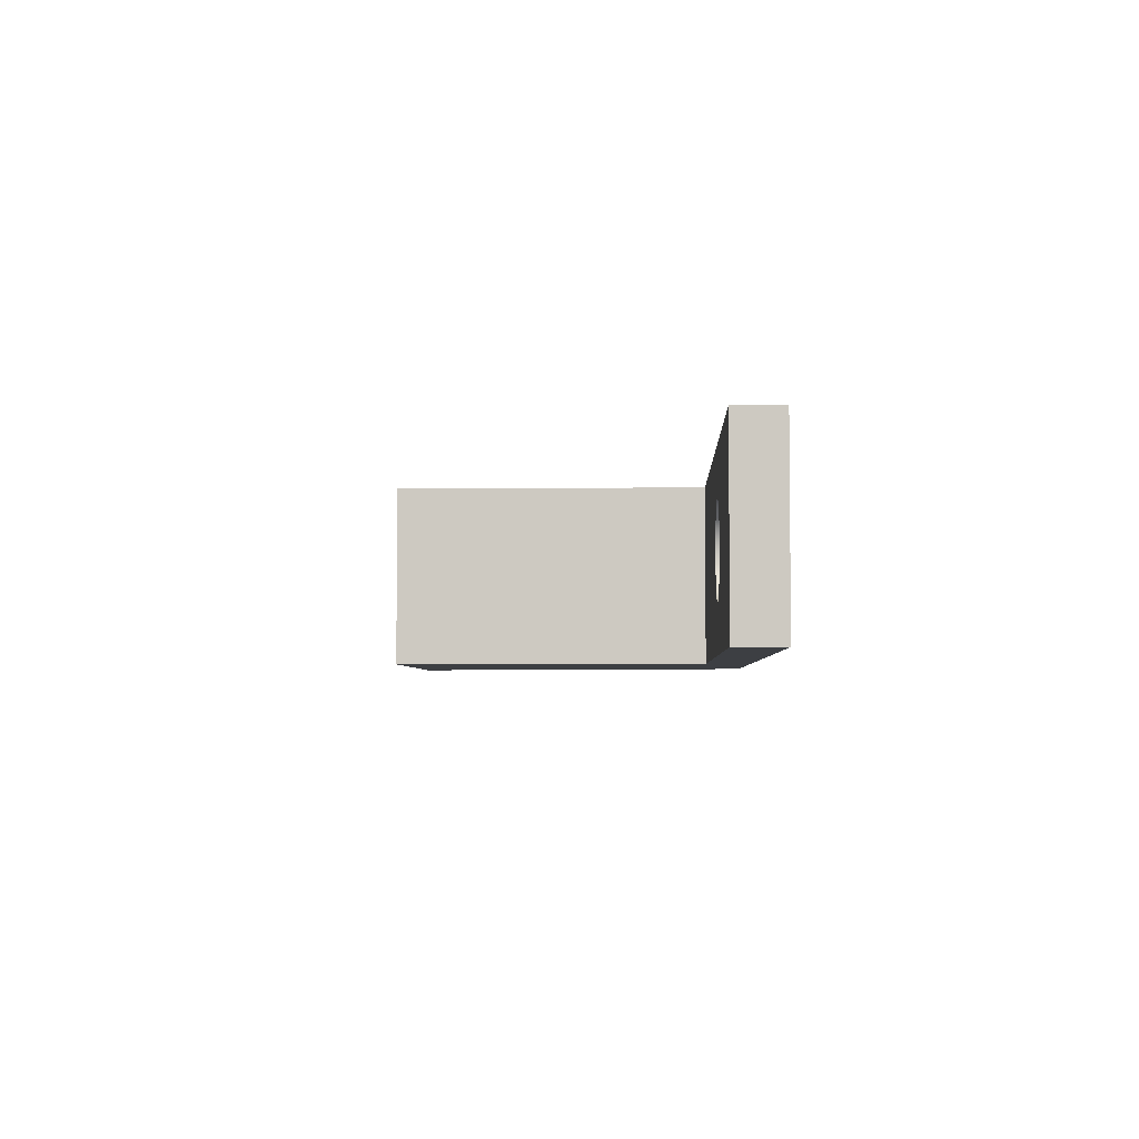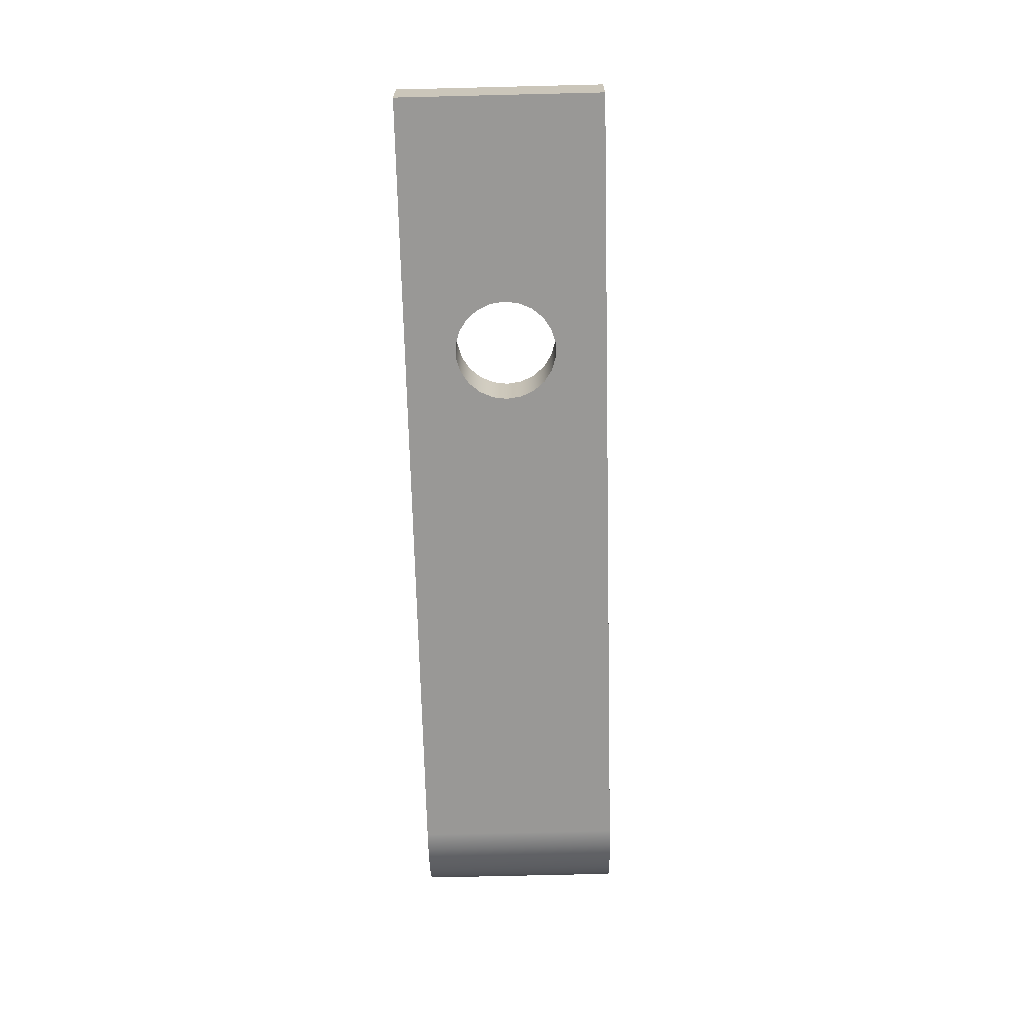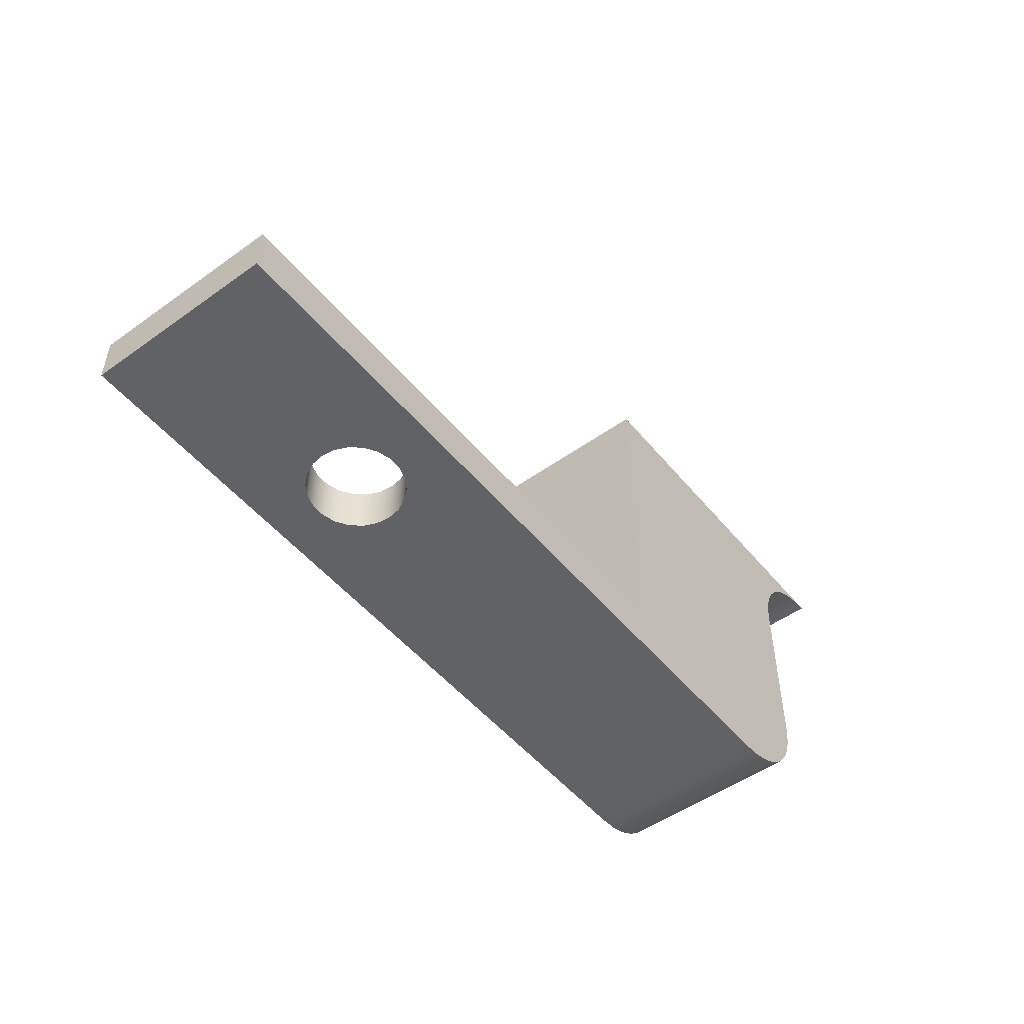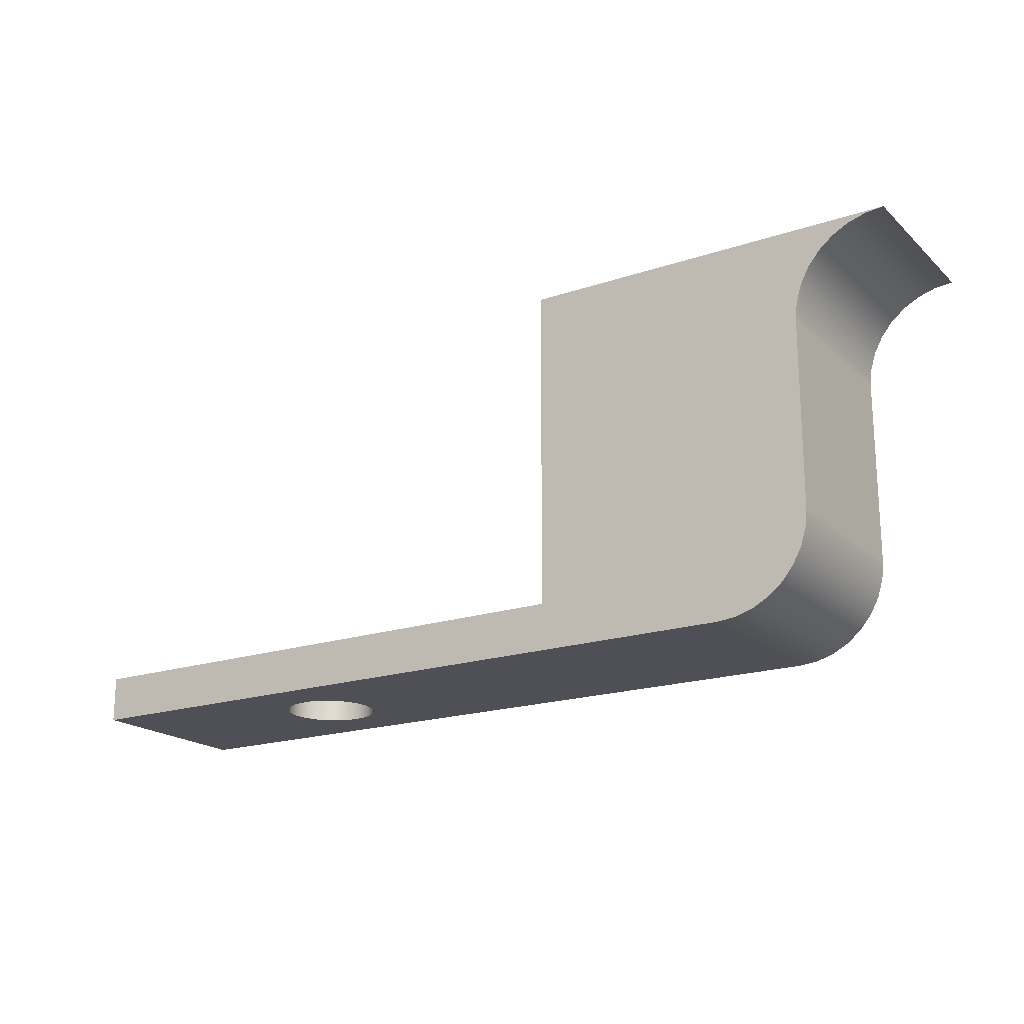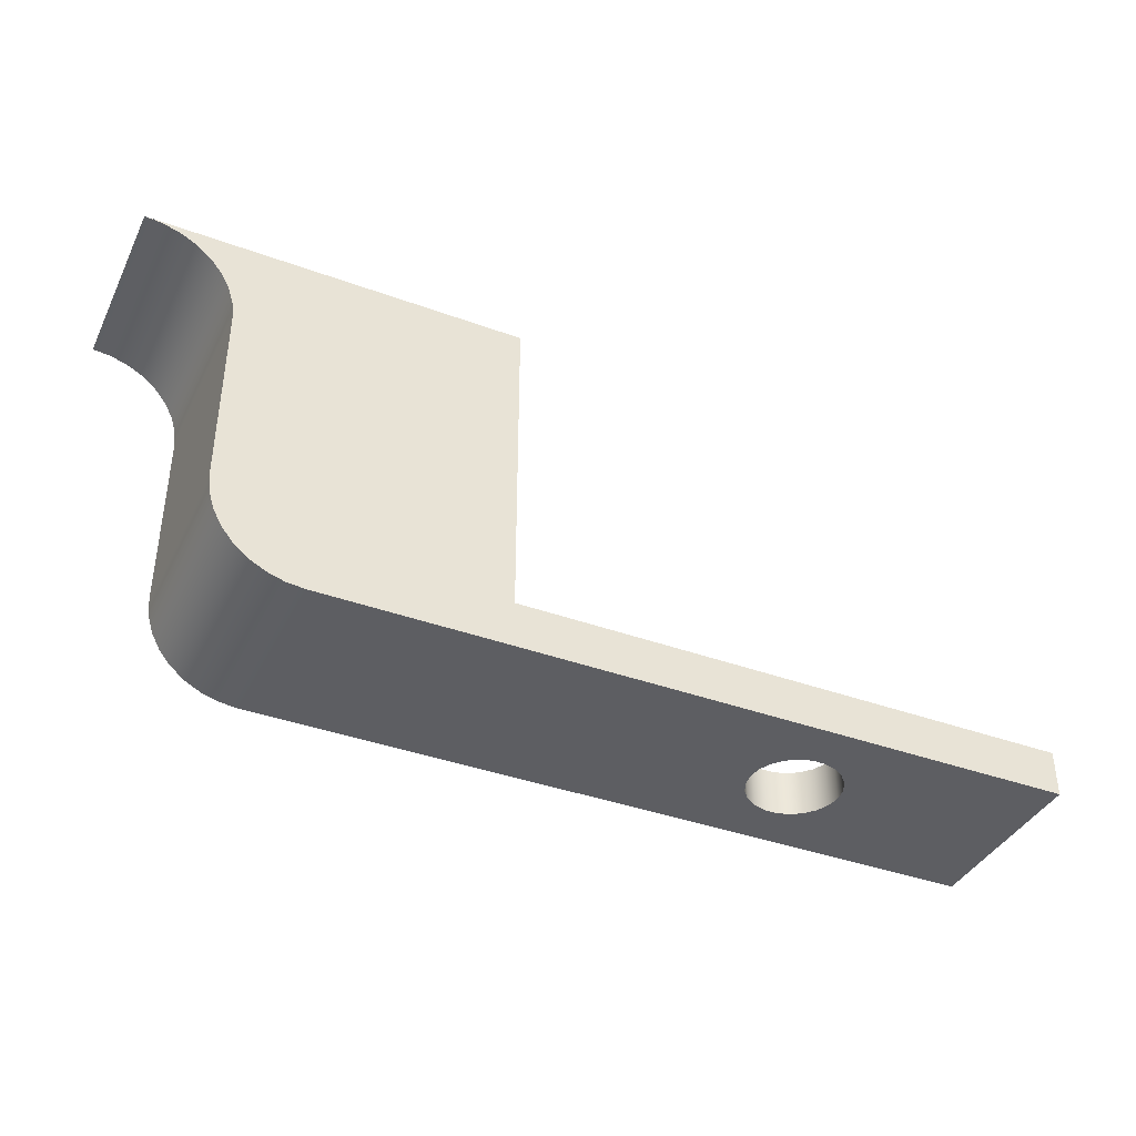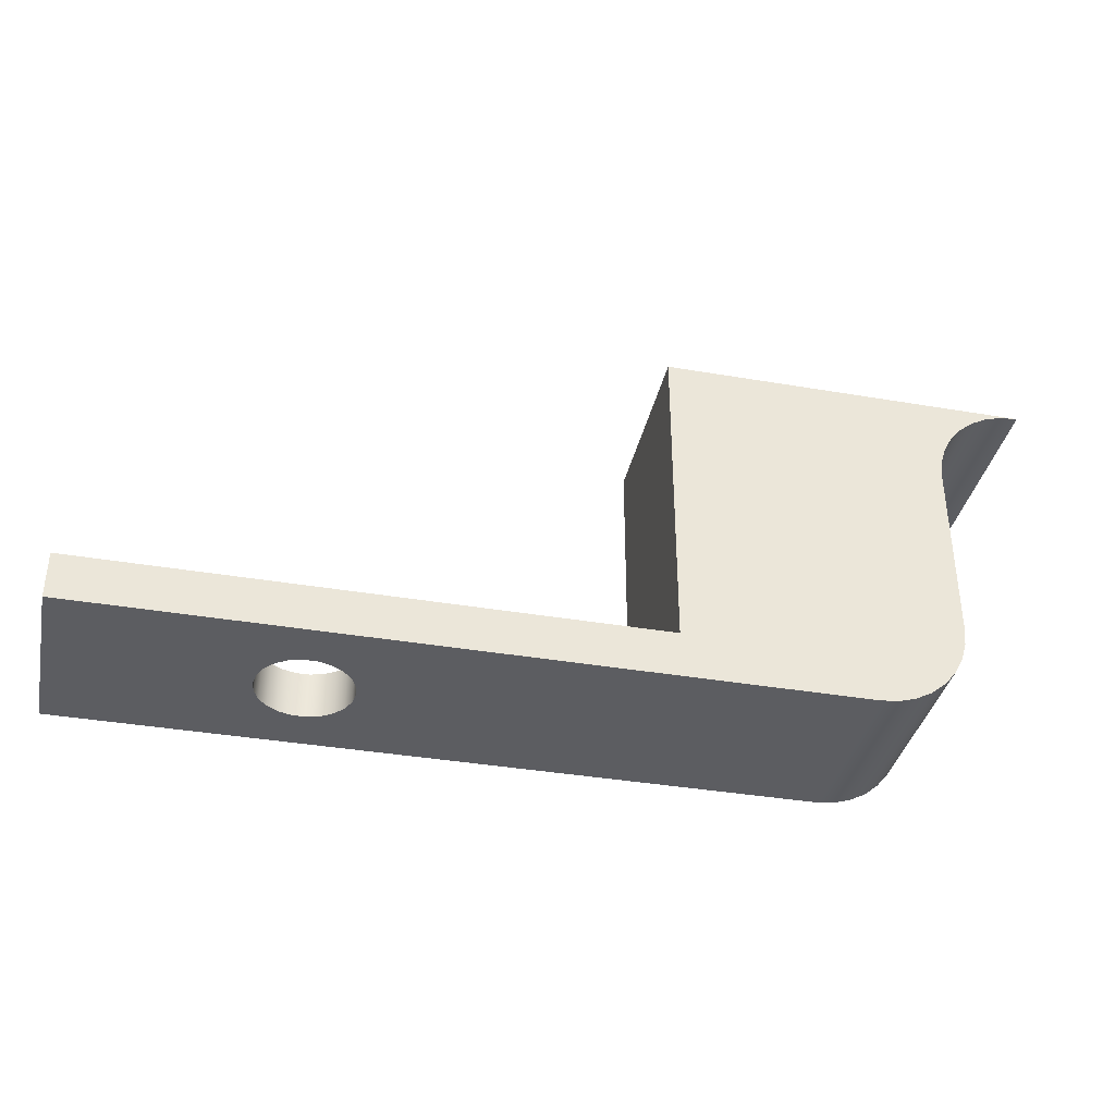
<metadata>
{"format":"obj","ext":"obj","renderer":"f3d","projection":"perspective","resolution":1024,"background":"white","views":[{"elev":-4.1,"azim":-87.9,"up":"+Z"},{"elev":-68.6,"azim":-88.6,"up":"+Y"},{"elev":-50.5,"azim":-51.9,"up":"+Y"},{"elev":-19.4,"azim":32.1,"up":"+Y"},{"elev":-39.2,"azim":155.5,"up":"+Y"},{"elev":-37.2,"azim":-12.4,"up":"+Y"}]}
</metadata>
<code>
v -2.54 0.3175 0.635
v -2.527 0.3175 0.7245
v -2.49 0.3175 0.8067
v -2.43 0.3175 0.875
v -2.354 0.3175 0.9238
v -2.268 0.3175 0.9493
v -2.177 0.3175 0.9493
v -2.091 0.3175 0.9238
v -2.015 0.3175 0.875
v -1.955 0.3175 0.8067
v -1.918 0.3175 0.7245
v -1.905 0.3175 0.635
v -1.918 0.3175 0.5455
v -1.955 0.3175 0.4633
v -2.015 0.3175 0.395
v -2.091 0.3175 0.3462
v -2.177 0.3175 0.3207
v -2.268 0.3175 0.3207
v -2.354 0.3175 0.3462
v -2.43 0.3175 0.395
v -2.49 0.3175 0.4633
v -2.527 0.3175 0.5455
v -2.54 0 0.635
v -2.527 0 0.5455
v -2.49 0 0.4633
v -2.43 0 0.395
v -2.354 0 0.3462
v -2.268 0 0.3207
v -2.177 0 0.3207
v -2.091 0 0.3462
v -2.015 0 0.395
v -1.955 0 0.4633
v -1.918 0 0.5455
v -1.905 0 0.635
v -1.918 0 0.7245
v -1.955 0 0.8067
v -2.015 0 0.875
v -2.091 0 0.9238
v -2.177 0 0.9493
v -2.268 0 0.9493
v -2.354 0 0.9238
v -2.43 0 0.875
v -2.49 0 0.8067
v -2.527 0 0.7245
v -2.54 0.3175 0.635
v -2.54 0 0.635
v -3.81 0 1.27
v 0 0 1.27
v 0 0.3175 1.27
v -3.81 0.3175 1.27
v -3.81 0 0
v -3.81 0 1.27
v -3.81 0.3175 1.27
v -3.81 0.3175 0
v -2.54 0.3175 0.635
v -2.527 0.3175 0.5455
v -2.49 0.3175 0.4633
v -2.43 0.3175 0.395
v -2.354 0.3175 0.3462
v -2.268 0.3175 0.3207
v -2.177 0.3175 0.3207
v -2.091 0.3175 0.3462
v -2.015 0.3175 0.395
v -1.955 0.3175 0.4633
v -1.918 0.3175 0.5455
v -1.905 0.3175 0.635
v -1.918 0.3175 0.7245
v -1.955 0.3175 0.8067
v -2.015 0.3175 0.875
v -2.091 0.3175 0.9238
v -2.177 0.3175 0.9493
v -2.268 0.3175 0.9493
v -2.354 0.3175 0.9238
v -2.43 0.3175 0.875
v -2.49 0.3175 0.8067
v -2.527 0.3175 0.7245
v 0 0.3175 0
v -3.81 0.3175 0
v -3.81 0.3175 1.27
v 0 0.3175 1.27
v 0 0.3175 0
v 0 0.3175 1.27
v 0 2.54 1.27
v 0 2.54 0
v -2.54 0 0.635
v -2.527 0 0.7245
v -2.49 0 0.8067
v -2.43 0 0.875
v -2.354 0 0.9238
v -2.268 0 0.9493
v -2.177 0 0.9493
v -2.091 0 0.9238
v -2.015 0 0.875
v -1.955 0 0.8067
v -1.918 0 0.7245
v -1.905 0 0.635
v -1.918 0 0.5455
v -1.955 0 0.4633
v -2.015 0 0.395
v -2.091 0 0.3462
v -2.177 0 0.3207
v -2.268 0 0.3207
v -2.354 0 0.3462
v -2.43 0 0.395
v -2.49 0 0.4633
v -2.527 0 0.5455
v -3.81 0 0
v 1.27 0 0
v 1.27 0 1.27
v 0 0 1.27
v -3.81 0 1.27
v 1.27 0 0
v 1.394 0.0122 0
v 1.513 0.04834 0
v 1.623 0.107 0
v 1.719 0.186 0
v 1.798 0.2822 0
v 1.857 0.392 0
v 1.893 0.5111 0
v 1.905 0.635 0
v 1.905 0.635 1.27
v 1.893 0.5111 1.27
v 1.857 0.392 1.27
v 1.798 0.2822 1.27
v 1.719 0.186 1.27
v 1.623 0.107 1.27
v 1.513 0.04834 1.27
v 1.394 0.0122 1.27
v 1.27 0 1.27
v 2.54 2.54 0
v 0 2.54 0
v 0 2.54 1.27
v 2.54 2.54 1.27
v 1.905 1.905 0
v 1.917 2.029 0
v 1.953 2.148 0
v 2.012 2.258 0
v 2.091 2.354 0
v 2.187 2.433 0
v 2.297 2.492 0
v 2.416 2.528 0
v 2.54 2.54 0
v 2.54 2.54 1.27
v 2.416 2.528 1.27
v 2.297 2.492 1.27
v 2.187 2.433 1.27
v 2.091 2.354 1.27
v 2.012 2.258 1.27
v 1.953 2.148 1.27
v 1.917 2.029 1.27
v 1.905 1.905 1.27
v 1.905 0.635 0
v 1.905 1.905 0
v 1.905 1.905 1.27
v 1.905 0.635 1.27
v 1.905 0.635 1.27
v 1.905 1.905 1.27
v 1.917 2.029 1.27
v 1.953 2.148 1.27
v 2.012 2.258 1.27
v 2.091 2.354 1.27
v 2.187 2.433 1.27
v 2.297 2.492 1.27
v 2.416 2.528 1.27
v 2.54 2.54 1.27
v 0 2.54 1.27
v 0 0.3175 1.27
v 0 0 1.27
v 1.27 0 1.27
v 1.394 0.0122 1.27
v 1.513 0.04834 1.27
v 1.623 0.107 1.27
v 1.719 0.186 1.27
v 1.798 0.2822 1.27
v 1.857 0.392 1.27
v 1.893 0.5111 1.27
v 1.905 1.905 0
v 1.905 0.635 0
v 1.893 0.5111 0
v 1.857 0.392 0
v 1.798 0.2822 0
v 1.719 0.186 0
v 1.623 0.107 0
v 1.513 0.04834 0
v 1.394 0.0122 0
v 1.27 0 0
v -3.81 0 0
v -3.81 0.3175 0
v 0 0.3175 0
v 0 2.54 0
v 2.54 2.54 0
v 2.416 2.528 0
v 2.297 2.492 0
v 2.187 2.433 0
v 2.091 2.354 0
v 2.012 2.258 0
v 1.953 2.148 0
v 1.917 2.029 0
g e5cfbc08-e2be-11ea-9fe1-54bf646e7e1f
f 2 44 1
f 1 44 46
f 45 23 22
f 22 23 24
f 22 24 21
f 21 24 25
f 21 25 20
f 20 25 26
f 20 26 19
f 19 26 27
f 19 27 18
f 18 27 28
f 18 28 17
f 17 28 29
f 17 29 16
f 16 29 30
f 16 30 15
f 15 30 31
f 15 31 14
f 14 31 32
f 14 32 13
f 13 32 33
f 13 33 12
f 12 33 34
f 12 34 11
f 11 34 35
f 11 35 10
f 10 35 36
f 10 36 9
f 9 36 37
f 9 37 8
f 8 37 38
f 8 38 7
f 7 38 39
f 7 39 6
f 6 39 40
f 6 40 5
f 5 40 41
f 5 41 4
f 4 41 42
f 4 42 3
f 3 42 43
f 3 43 2
f 2 43 44
g e5d142c8-e2be-11ea-885c-54bf646e7e1f
f 47 48 50
f 50 48 49
g e5d25446-e2be-11ea-97db-54bf646e7e1f
f 51 52 54
f 54 52 53
g e5d3b3e4-e2be-11ea-a36c-54bf646e7e1f
f 56 78 55
f 55 78 79
f 55 79 76
f 76 79 75
f 75 79 74
f 74 79 73
f 73 79 72
f 72 79 71
f 71 79 80
f 71 80 70
f 70 80 69
f 69 80 68
f 68 80 67
f 67 80 66
f 66 80 77
f 66 77 65
f 65 77 64
f 64 77 63
f 63 77 62
f 62 77 61
f 61 77 78
f 61 78 60
f 60 78 59
f 59 78 58
f 58 78 57
f 57 78 56
g e56cd40c-e2be-11ea-9b8c-54bf646e7e1f
f 82 83 81
f 81 83 84
g e56ed002-e2be-11ea-a6a9-54bf646e7e1f
f 86 111 85
f 85 111 107
f 85 107 106
f 106 107 105
f 105 107 104
f 104 107 103
f 103 107 102
f 102 107 101
f 101 107 108
f 101 108 100
f 100 108 99
f 99 108 98
f 98 108 97
f 97 108 96
f 96 108 110
f 96 110 95
f 95 110 94
f 94 110 93
f 93 110 92
f 92 110 91
f 91 110 111
f 91 111 90
f 90 111 89
f 89 111 88
f 88 111 87
f 87 111 86
f 108 109 110
g e4fd6800-e2be-11ea-98a1-54bf646e7e1f
f 129 112 128
f 128 112 113
f 128 113 127
f 127 113 114
f 127 114 126
f 126 114 115
f 126 115 125
f 125 115 116
f 125 116 124
f 124 116 117
f 124 117 123
f 123 117 118
f 123 118 122
f 122 118 119
f 122 119 121
f 121 119 120
g e501600a-e2be-11ea-a79a-54bf646e7e1f
f 130 131 133
f 133 131 132
g e5022376-e2be-11ea-8816-54bf646e7e1f
f 151 134 150
f 150 134 135
f 150 135 149
f 149 135 136
f 149 136 148
f 148 136 137
f 148 137 147
f 147 137 138
f 147 138 146
f 146 138 139
f 146 139 145
f 145 139 140
f 145 140 144
f 144 140 141
f 144 141 143
f 143 141 142
g e502e6be-e2be-11ea-afb4-54bf646e7e1f
f 152 153 155
f 155 153 154
g e503aa28-e2be-11ea-85b2-54bf646e7e1f
f 157 167 156
f 156 167 169
f 156 169 176
f 176 169 175
f 175 169 174
f 174 169 173
f 173 169 172
f 172 169 171
f 171 169 170
f 167 157 166
f 166 157 158
f 166 158 159
f 159 160 166
f 166 160 161
f 166 161 162
f 162 163 166
f 166 163 164
f 166 164 165
f 167 168 169
g e5049486-e2be-11ea-9310-54bf646e7e1f
f 178 189 177
f 177 189 190
f 177 190 198
f 198 190 197
f 197 190 196
f 196 190 195
f 195 190 194
f 194 190 193
f 193 190 192
f 192 190 191
f 178 179 189
f 189 179 180
f 189 180 181
f 181 182 189
f 189 182 186
f 189 186 187
f 182 183 186
f 186 183 184
f 186 184 185
f 187 188 189

</code>
